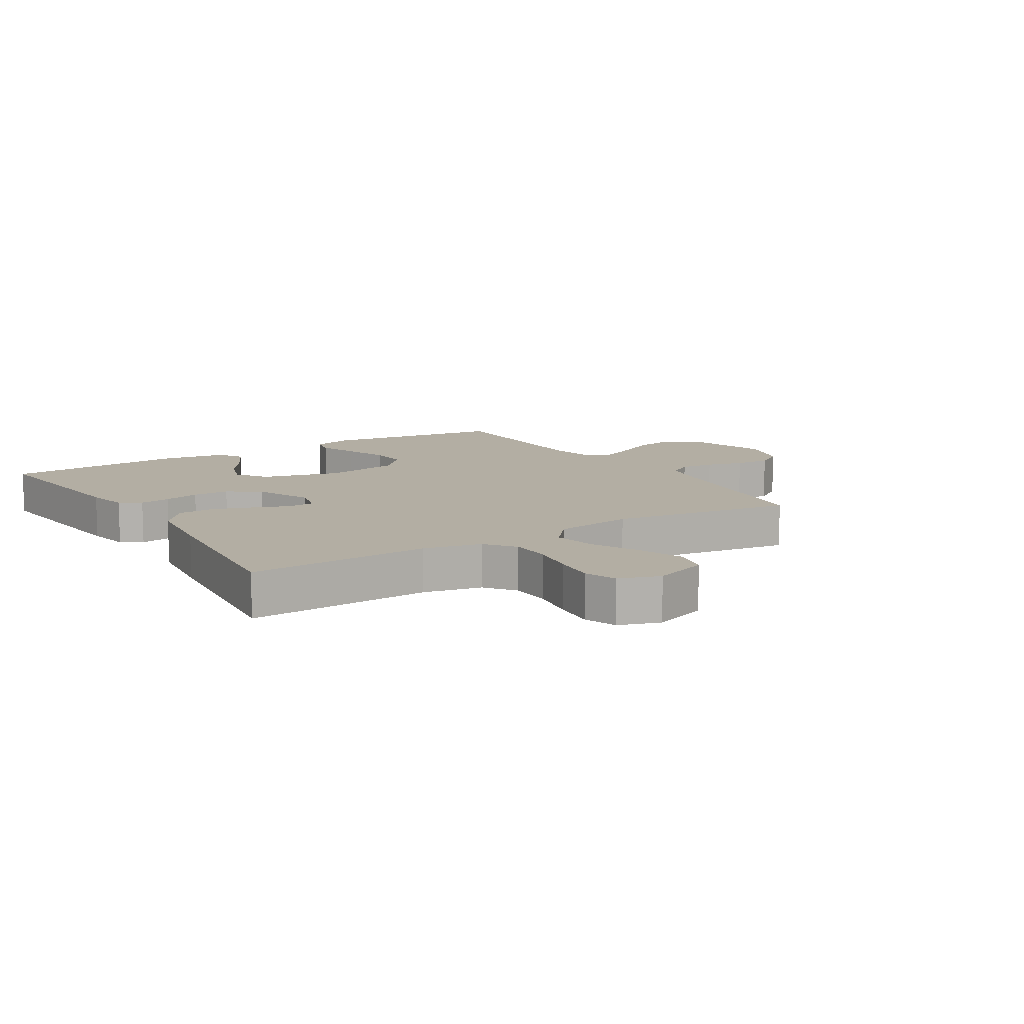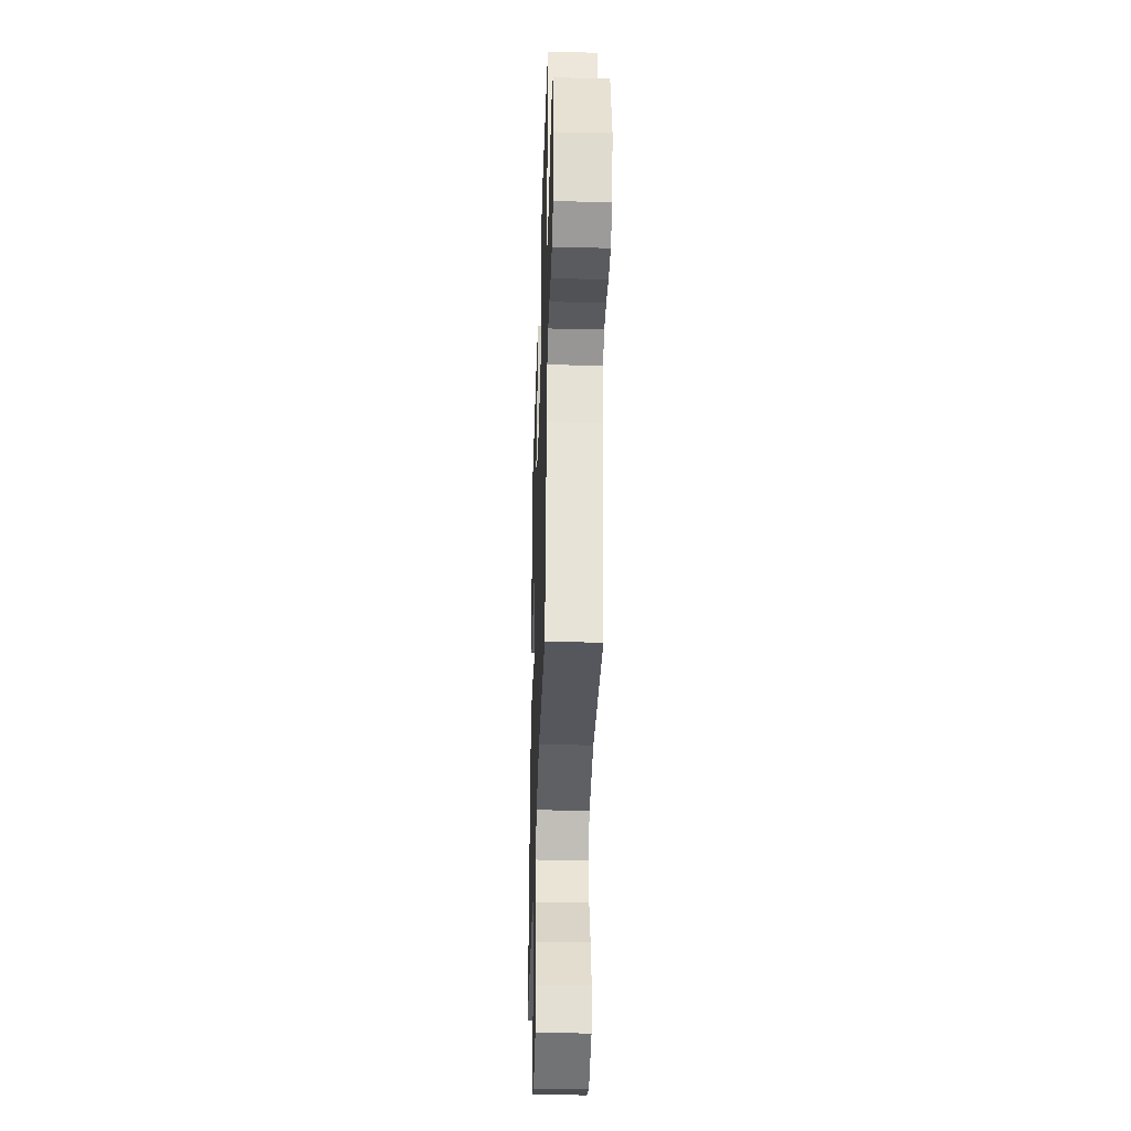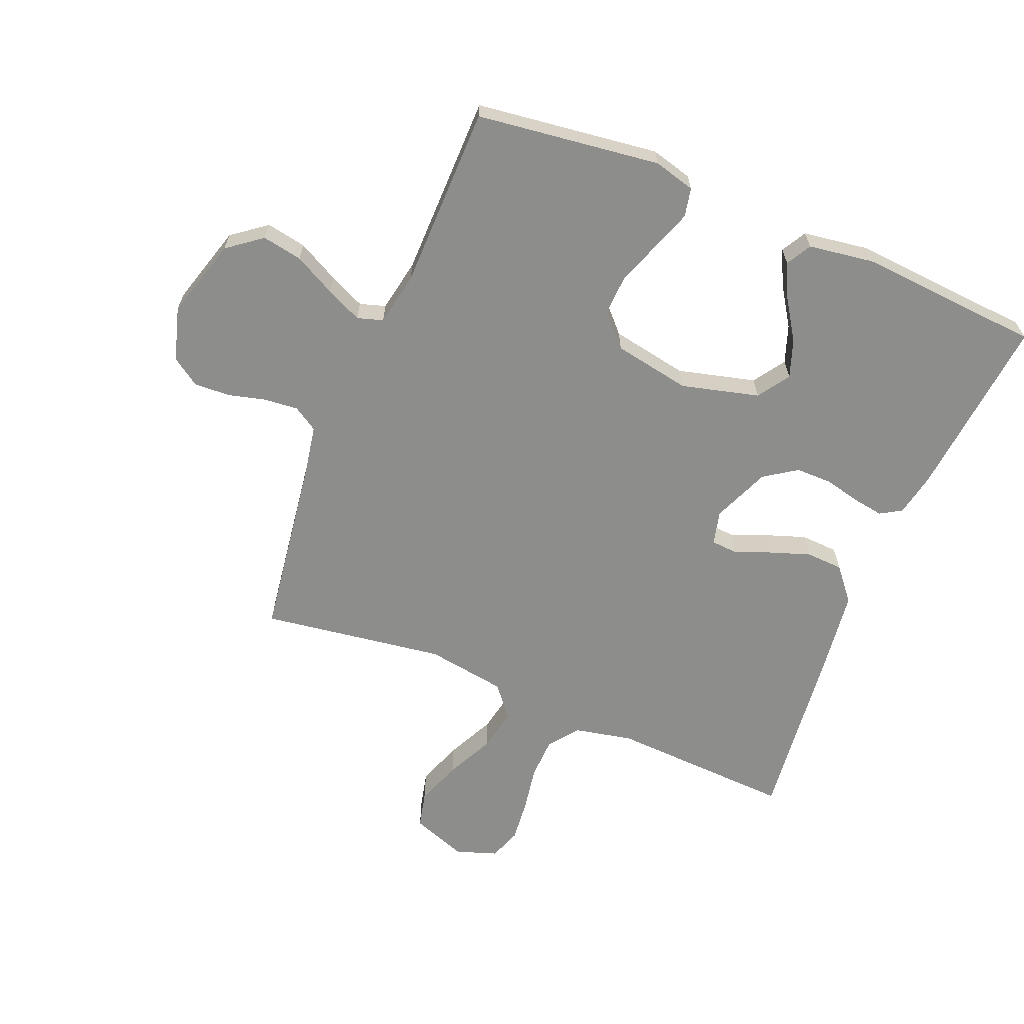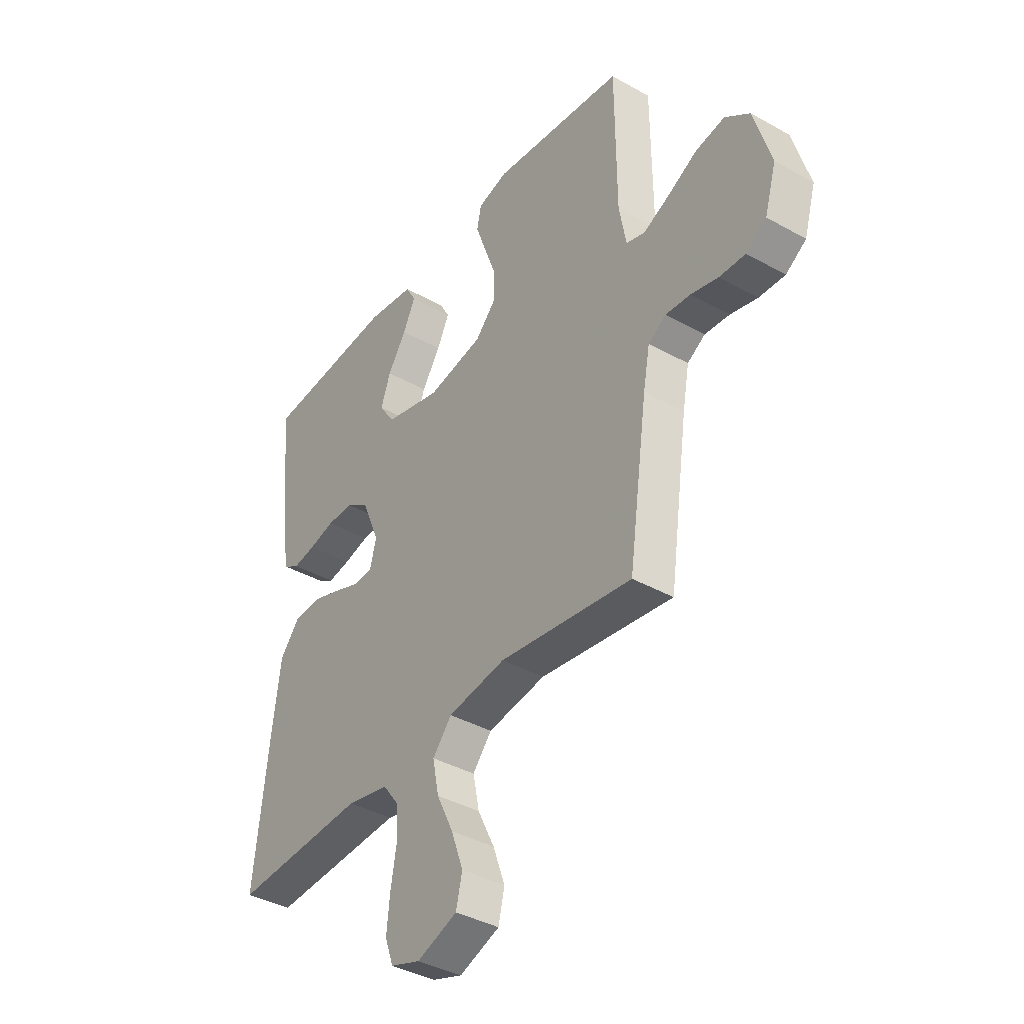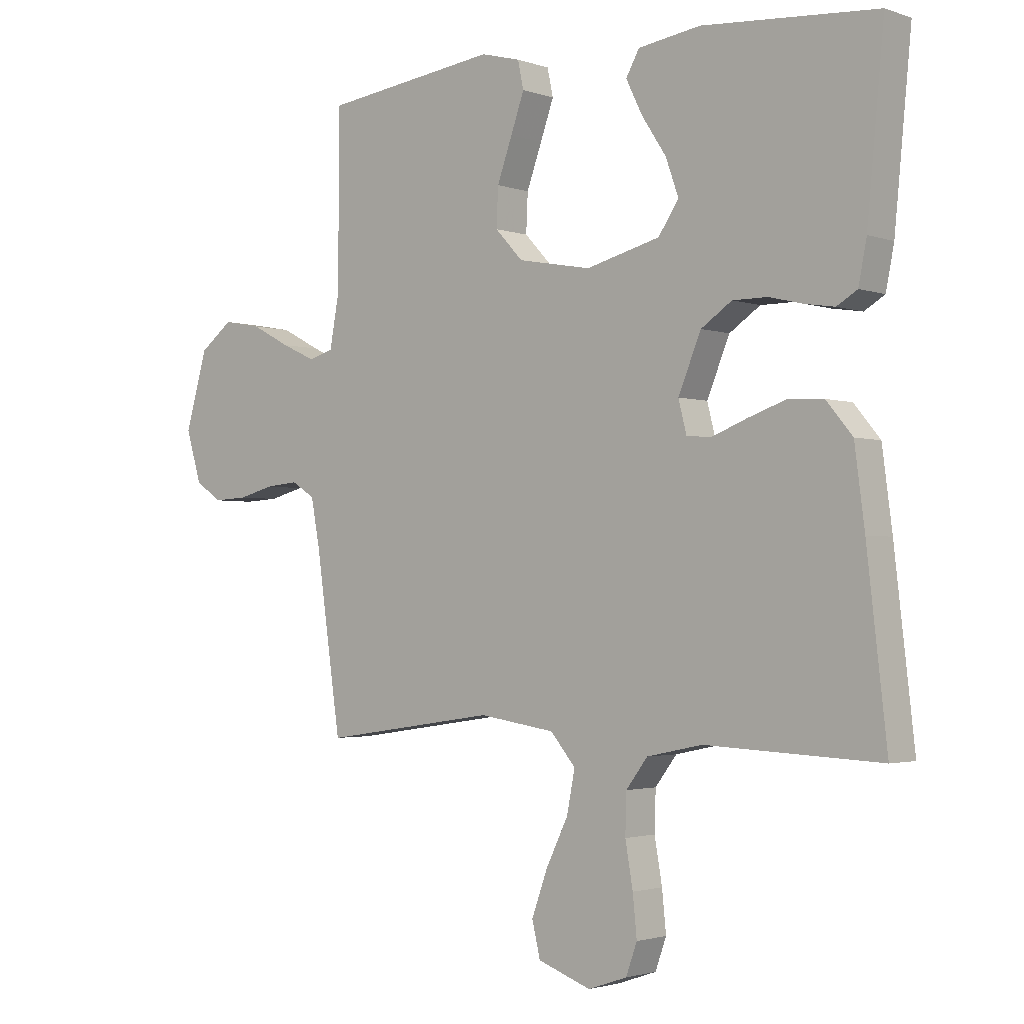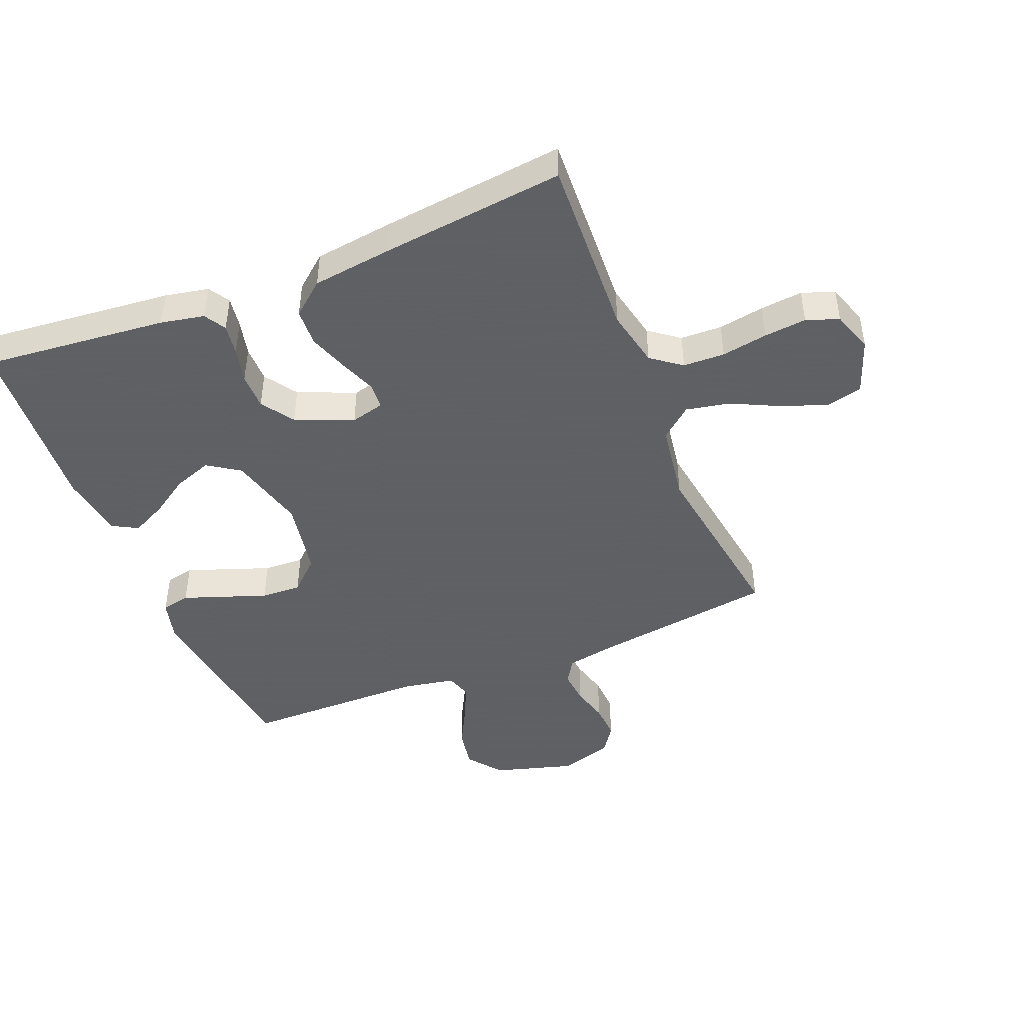
<metadata>
{"format":"obj","ext":"obj","renderer":"f3d","projection":"perspective","resolution":1024,"background":"white","views":[{"elev":10.9,"azim":147.9,"up":"+Y"},{"elev":-35.8,"azim":-91.8,"up":"+Z"},{"elev":-64.4,"azim":-22.4,"up":"+Y"},{"elev":-39.1,"azim":-125.0,"up":"+Z"},{"elev":-2.2,"azim":39.8,"up":"+Z"},{"elev":-45.3,"azim":112.0,"up":"+Y"}]}
</metadata>
<code>
v -0.5 0.07 0.5
v -0.2 0.07 0.539
v -0.132 0.07 0.521
v -0.122 0.07 0.474
v -0.145 0.07 0.409
v -0.171 0.07 0.337
v -0.174 0.07 0.271
v -0.126 0.07 0.22
v 0 0.07 0.197
v 0.127 0.07 0.23
v 0.162 0.07 0.282
v 0.14 0.07 0.344
v 0.098 0.07 0.408
v 0.07 0.07 0.465
v 0.093 0.07 0.506
v 0.2 0.07 0.522
v 0.5 0.07 0.5
v 0.471 0.07 0.2
v 0.457 0.07 0.129
v 0.422 0.07 0.108
v 0.371 0.07 0.116
v 0.313 0.07 0.13
v 0.253 0.07 0.13
v 0.2 0.07 0.094
v 0.161 0.07 0
v 0.175 0.07 -0.055
v 0.218 0.07 -0.058
v 0.277 0.07 -0.035
v 0.343 0.07 -0.012
v 0.404 0.07 -0.015
v 0.449 0.07 -0.069
v 0.466 0.07 -0.2
v 0.5 0.07 -0.5
v 0.2 0.07 -0.486
v 0.105 0.07 -0.506
v 0.068 0.07 -0.555
v 0.066 0.07 -0.623
v 0.079 0.07 -0.698
v 0.086 0.07 -0.767
v 0.067 0.07 -0.82
v 0 0.07 -0.843
v -0.091 0.07 -0.81
v -0.105 0.07 -0.751
v -0.078 0.07 -0.676
v -0.04 0.07 -0.598
v -0.026 0.07 -0.527
v -0.069 0.07 -0.476
v -0.2 0.07 -0.456
v -0.5 0.07 -0.5
v -0.543 0.07 -0.2
v -0.558 0.07 -0.12
v -0.598 0.07 -0.095
v -0.654 0.07 -0.1
v -0.715 0.07 -0.116
v -0.774 0.07 -0.119
v -0.82 0.07 -0.088
v -0.846 0.07 0
v -0.808 0.07 0.131
v -0.752 0.07 0.174
v -0.686 0.07 0.162
v -0.619 0.07 0.127
v -0.56 0.07 0.1
v -0.518 0.07 0.113
v -0.502 0.07 0.2
v -0.5 0 0.5
v -0.2 0 0.539
v -0.132 0 0.521
v -0.122 0 0.474
v -0.145 0 0.409
v -0.171 0 0.337
v -0.174 0 0.271
v -0.126 0 0.22
v 0 0 0.197
v 0.127 0 0.23
v 0.162 0 0.282
v 0.14 0 0.344
v 0.098 0 0.408
v 0.07 0 0.465
v 0.093 0 0.506
v 0.2 0 0.522
v 0.5 0 0.5
v 0.471 0 0.2
v 0.457 0 0.129
v 0.422 0 0.108
v 0.371 0 0.116
v 0.313 0 0.13
v 0.253 0 0.13
v 0.2 0 0.094
v 0.161 0 0
v 0.175 0 -0.055
v 0.218 0 -0.058
v 0.277 0 -0.035
v 0.343 0 -0.012
v 0.404 0 -0.015
v 0.449 0 -0.069
v 0.466 0 -0.2
v 0.5 0 -0.5
v 0.2 0 -0.486
v 0.105 0 -0.506
v 0.068 0 -0.555
v 0.066 0 -0.623
v 0.079 0 -0.698
v 0.086 0 -0.767
v 0.067 0 -0.82
v 0 0 -0.843
v -0.091 0 -0.81
v -0.105 0 -0.751
v -0.078 0 -0.676
v -0.04 0 -0.598
v -0.026 0 -0.527
v -0.069 0 -0.476
v -0.2 0 -0.456
v -0.5 0 -0.5
v -0.543 0 -0.2
v -0.558 0 -0.12
v -0.598 0 -0.095
v -0.654 0 -0.1
v -0.715 0 -0.116
v -0.774 0 -0.119
v -0.82 0 -0.088
v -0.846 0 0
v -0.808 0 0.131
v -0.752 0 0.174
v -0.686 0 0.162
v -0.619 0 0.127
v -0.56 0 0.1
v -0.518 0 0.113
v -0.502 0 0.2
f 58 59 60 61
f 58 61 62
f 57 58 62
f 56 57 62 63
f 53 54 55 56
f 52 53 56 63
f 48 49 50
f 47 48 50 51
f 42 43 44 45
f 40 41 42 45
f 40 45 46
f 37 38 39 40
f 37 40 46
f 36 37 46 47
f 31 32 33 34
f 31 34 35
f 30 31 35
f 27 28 29 30
f 27 30 35 36
f 19 20 21 22
f 17 18 19 22
f 17 22 23
f 16 17 23 24
f 12 13 14 15
f 11 12 15 16
f 3 4 5 6
f 1 2 3 6
f 64 1 6 7
f 63 64 7 8
f 51 52 63 8
f 47 51 8 9
f 26 27 36 47
f 25 26 47 9
f 11 16 24 25
f 10 11 25
f 9 10 25
f 125 124 123 122
f 126 125 122
f 126 122 121
f 127 126 121 120
f 120 119 118 117
f 127 120 117 116
f 114 113 112
f 115 114 112 111
f 109 108 107 106
f 109 106 105 104
f 110 109 104
f 104 103 102 101
f 110 104 101
f 111 110 101 100
f 98 97 96 95
f 99 98 95
f 99 95 94
f 94 93 92 91
f 100 99 94 91
f 86 85 84 83
f 86 83 82 81
f 87 86 81
f 88 87 81 80
f 79 78 77 76
f 80 79 76 75
f 70 69 68 67
f 70 67 66 65
f 71 70 65 128
f 72 71 128 127
f 72 127 116 115
f 73 72 115 111
f 111 100 91 90
f 73 111 90 89
f 89 88 80 75
f 89 75 74
f 89 74 73
f 1 65 66 2
f 2 66 67 3
f 3 67 68 4
f 4 68 69 5
f 5 69 70 6
f 6 70 71 7
f 7 71 72 8
f 8 72 73 9
f 9 73 74 10
f 10 74 75 11
f 11 75 76 12
f 12 76 77 13
f 13 77 78 14
f 14 78 79 15
f 15 79 80 16
f 16 80 81 17
f 17 81 82 18
f 18 82 83 19
f 19 83 84 20
f 20 84 85 21
f 21 85 86 22
f 22 86 87 23
f 23 87 88 24
f 24 88 89 25
f 25 89 90 26
f 26 90 91 27
f 27 91 92 28
f 28 92 93 29
f 29 93 94 30
f 30 94 95 31
f 31 95 96 32
f 32 96 97 33
f 33 97 98 34
f 34 98 99 35
f 35 99 100 36
f 36 100 101 37
f 37 101 102 38
f 38 102 103 39
f 39 103 104 40
f 40 104 105 41
f 41 105 106 42
f 42 106 107 43
f 43 107 108 44
f 44 108 109 45
f 45 109 110 46
f 46 110 111 47
f 47 111 112 48
f 48 112 113 49
f 49 113 114 50
f 50 114 115 51
f 51 115 116 52
f 52 116 117 53
f 53 117 118 54
f 54 118 119 55
f 55 119 120 56
f 56 120 121 57
f 57 121 122 58
f 58 122 123 59
f 59 123 124 60
f 60 124 125 61
f 61 125 126 62
f 62 126 127 63
f 63 127 128 64
f 64 128 65 1

</code>
